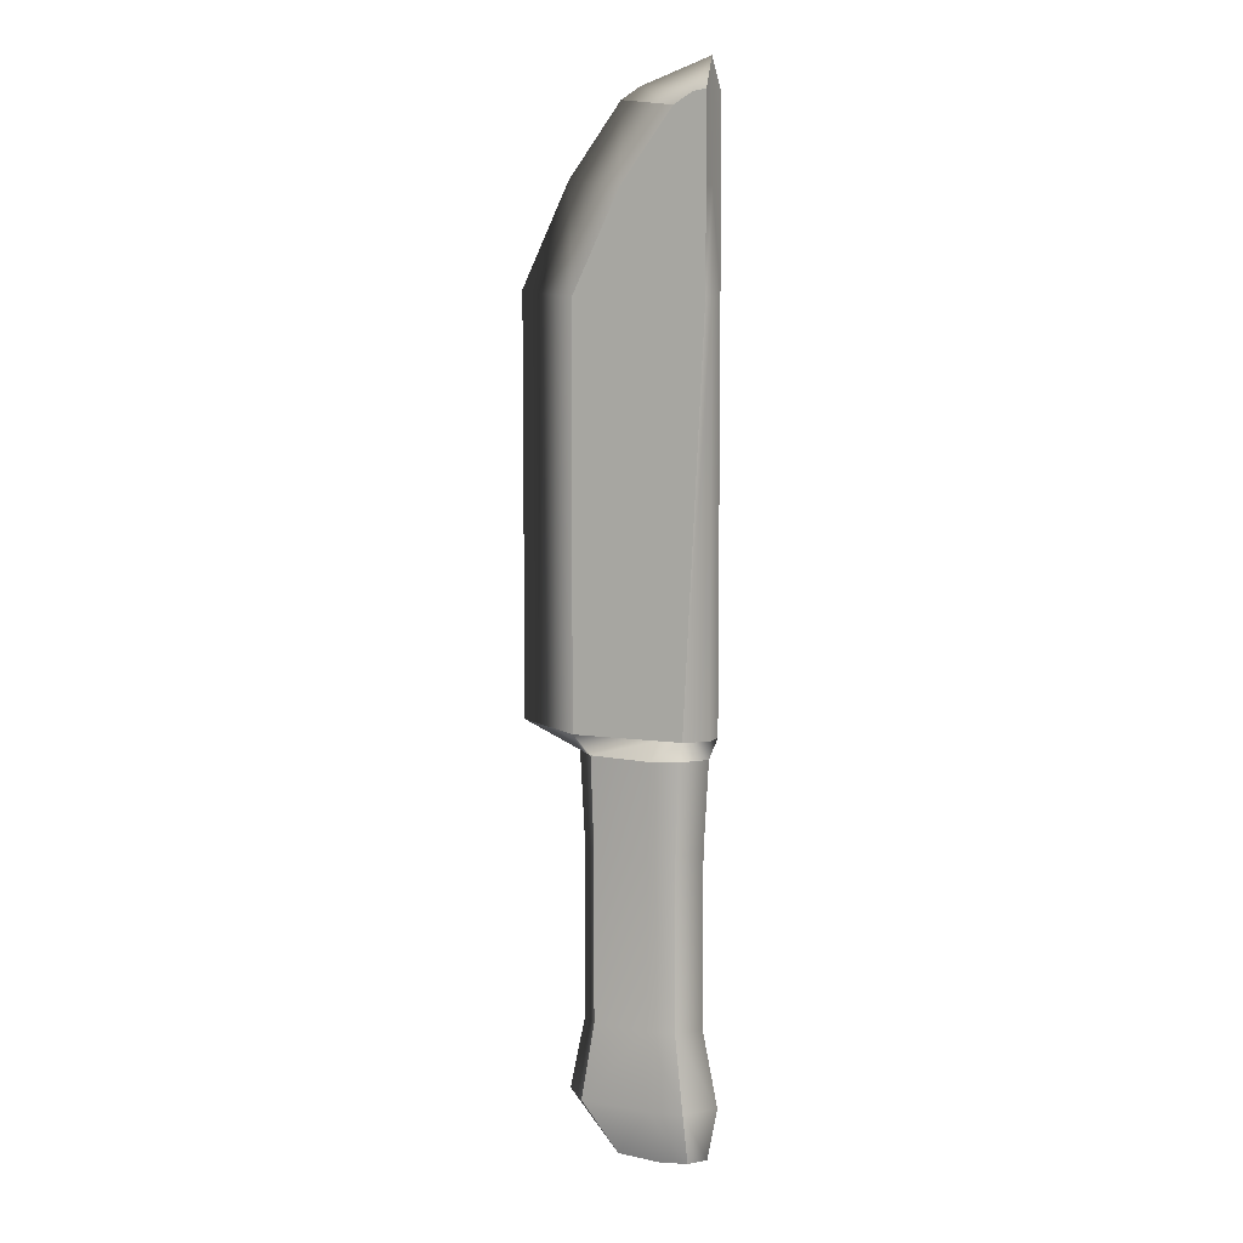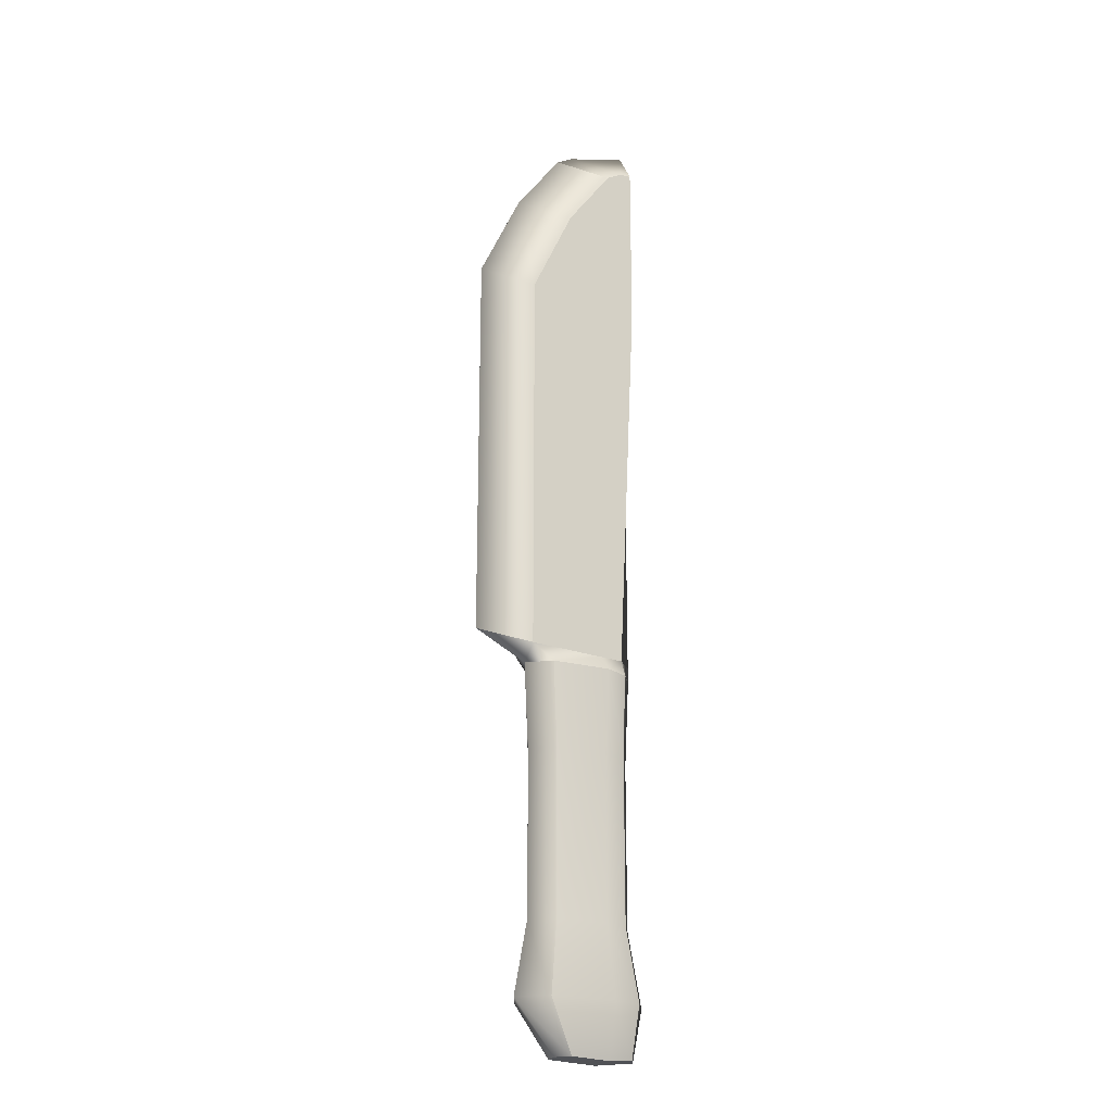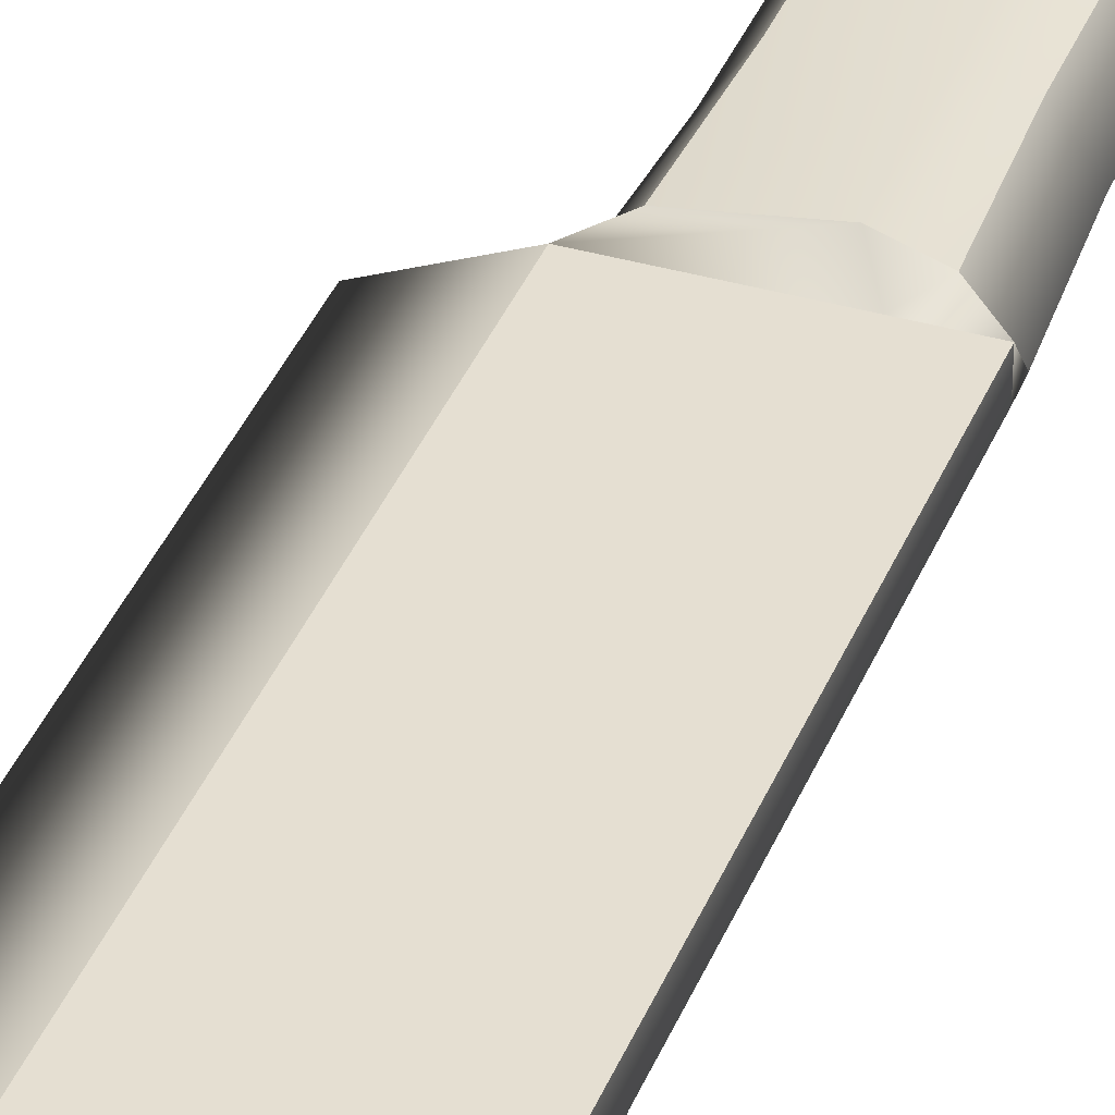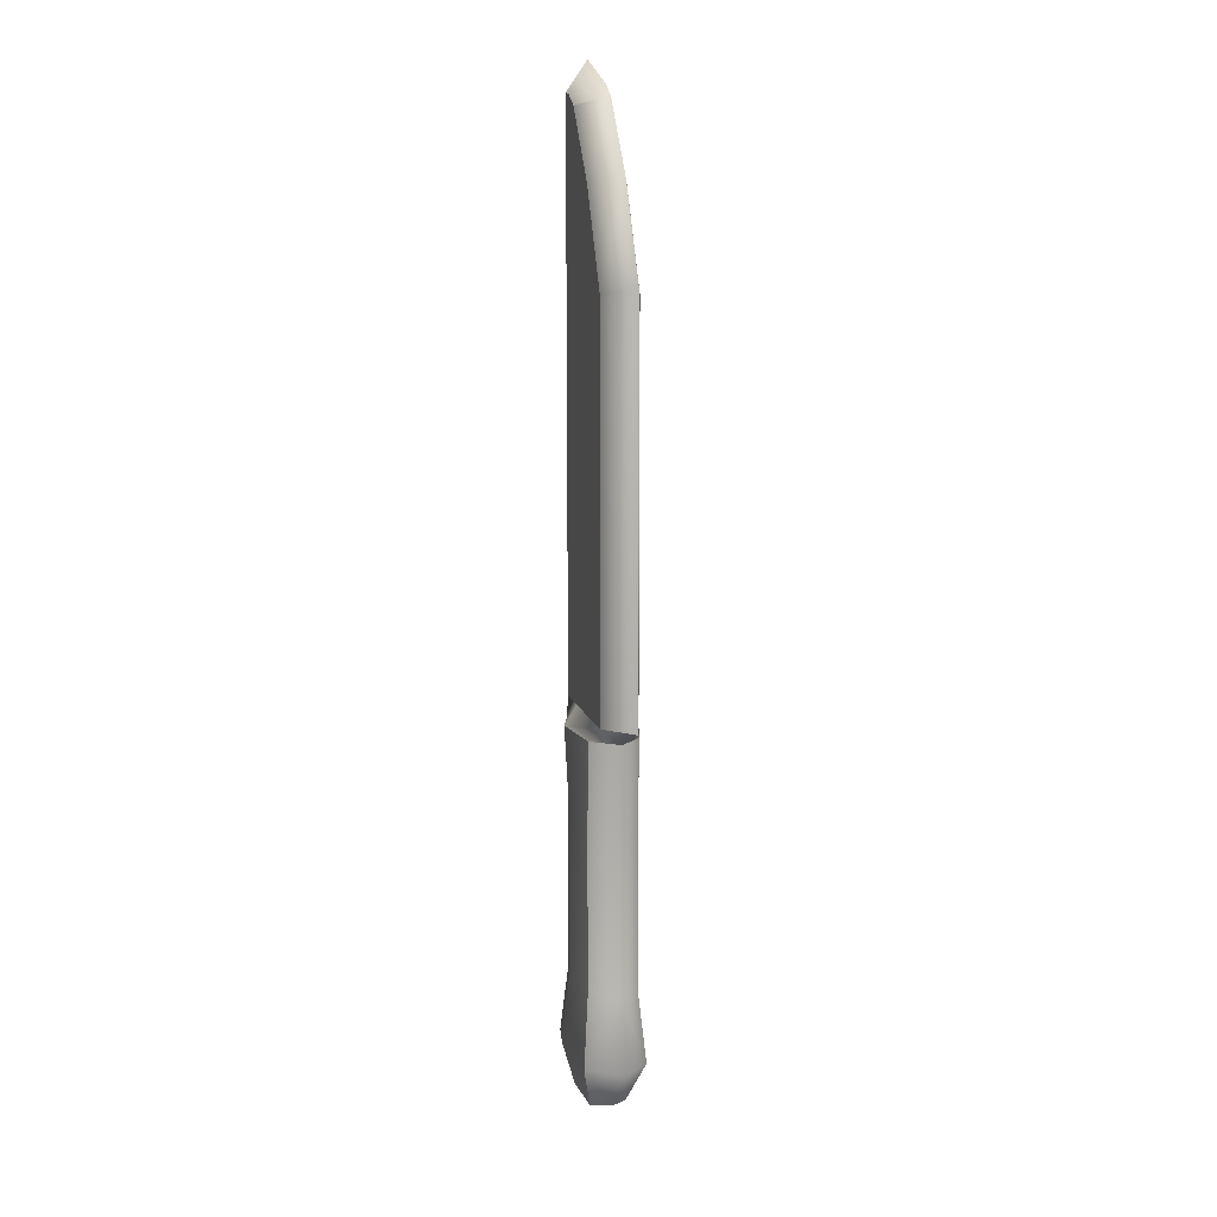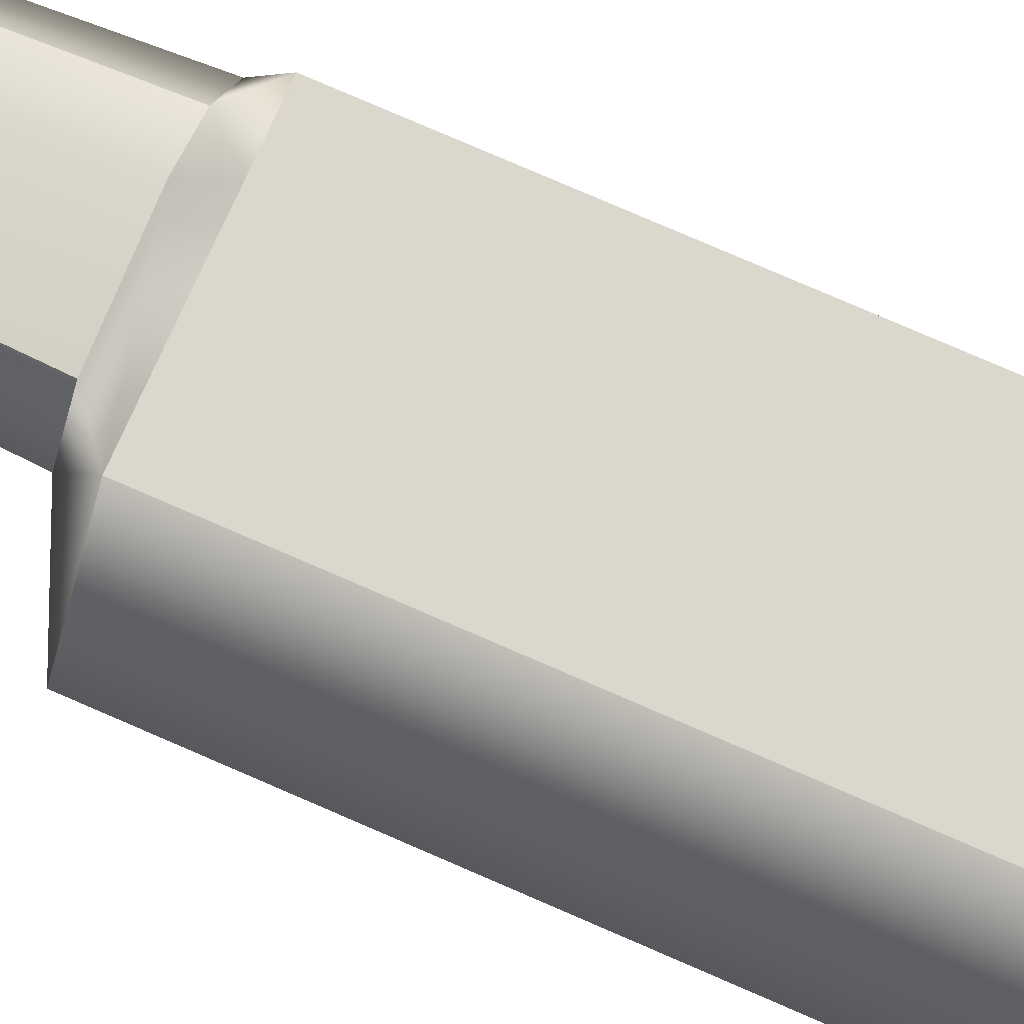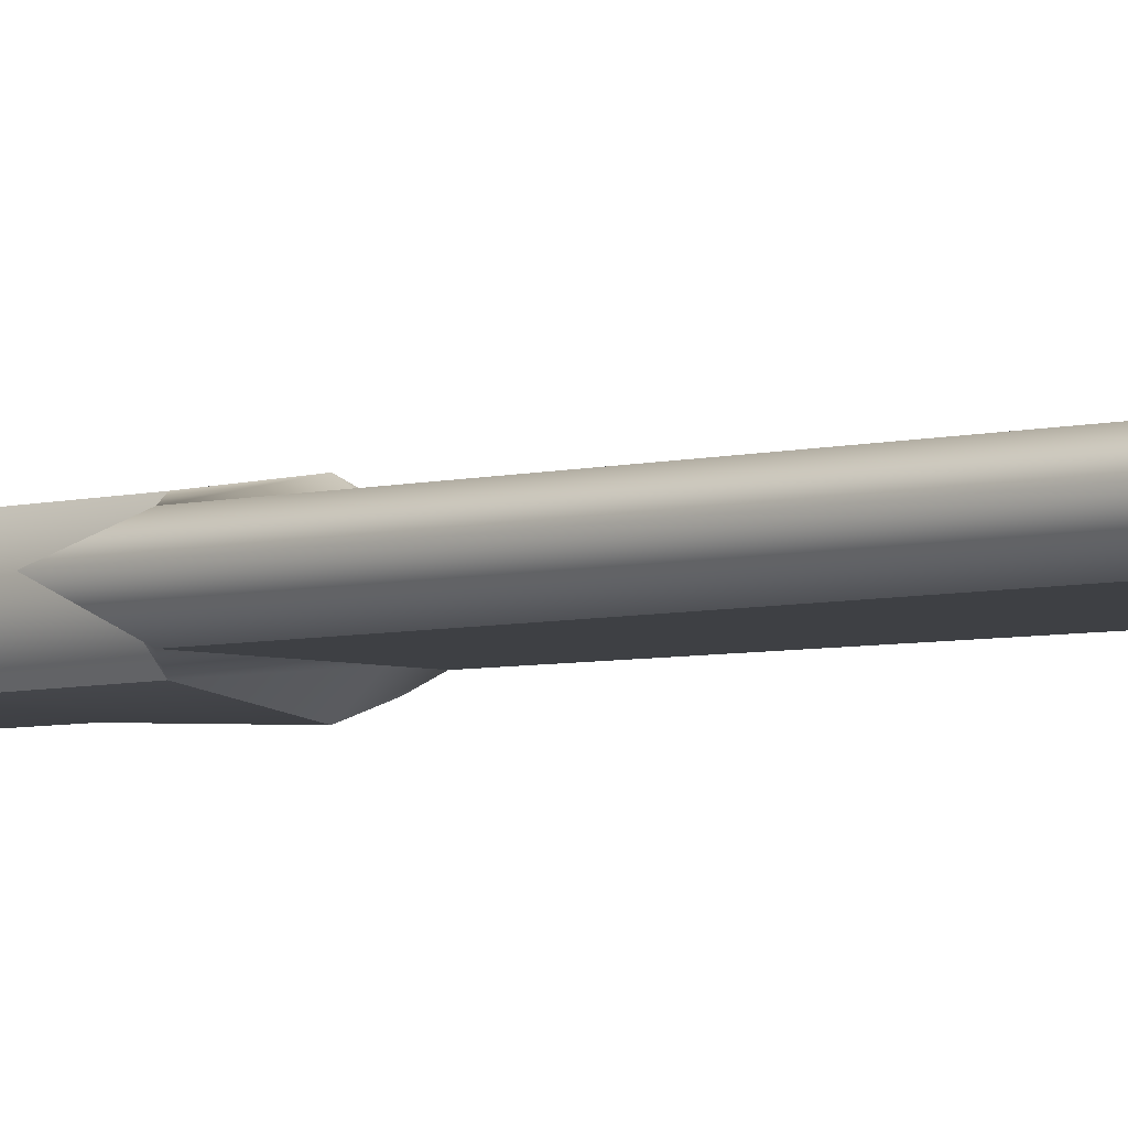
<metadata>
{"format":"obj","ext":"obj","renderer":"f3d","projection":"perspective","resolution":1024,"background":"white","views":[{"elev":7.2,"azim":23.2,"up":"+Z"},{"elev":-20.9,"azim":-35.0,"up":"+Z"},{"elev":37.4,"azim":20.2,"up":"+Y"},{"elev":12.1,"azim":-104.4,"up":"+Z"},{"elev":73.1,"azim":-66.1,"up":"+Y"},{"elev":-4.7,"azim":-47.1,"up":"+Y"}]}
</metadata>
<code>
g default
v -3.5 0.4681 9
v 2.391 0.4681 9
v -3.5 2.468 9
v 3.5 2.468 9
v 1.826 0.4681 39.58
v 3.5 0.4681 40.26
v 3.5 2.468 40.26
v 1.826 2.468 39.58
v 1.069 0.4681 9
v 1.564 2.468 9
v 2.832 2.468 40.17
v 2.832 0.4681 40.17
v -0.9637 0.4681 35.85
v 1.564 0.4681 35.85
v 3.5 0.4681 35.85
v 3.5 2.468 35.85
v 1.564 2.468 35.85
v -0.9637 2.468 35.85
v -3.5 0.4681 30.61
v 1.564 0.4681 30.61
v 3.5 0.4681 30.61
v 3.5 2.468 30.61
v 1.564 2.468 30.61
v -3.5 2.468 30.61
v 0.7951 3.065 -5.629
v 0.7951 3.065 3.364
v 2.191 2.815 3.364
v 2.191 2.815 -5.629
v 1.308 0.3872 -12.51
v 1.915 2.549 -12.51
v 2.885 2.46 -12.4
v 2.756 0.4759 -12.4
v 0.7951 -0.1284 3.364
v 0.7951 -0.1284 -5.629
v 2.191 0.1212 -5.629
v 2.191 0.1212 3.364
v -2.191 2.815 -5.629
v -2.191 0.1212 -5.629
v -2.191 0.1212 3.364
v -2.191 2.815 3.364
v 0.9102 3.296 8.084
v 2.37 2.808 8.084
v 2.37 0.1283 8.084
v 0.9102 -0.3596 8.084
v -2.37 0.1283 8.084
v -2.37 2.808 8.084
v 0.9999 -0.5398 -9.606
v 2.756 -0.2258 -9.606
v 2.756 3.162 -9.606
v 0.9999 3.476 -9.606
v -2.756 3.162 -9.606
v -2.756 -0.2258 -9.606
v -1.028 0.4759 -12.4
v -1.08 2.46 -12.4
v -6.574 1.354 9.444
v -6.574 1.354 31.05
v -4.037 1.354 36.29
v -1.247 1.354 40.03
v -0.2416 1.354 40.62
v 3.431 1.354 41.89
v 3.5 1.354 35.85
v 3.5 1.354 30.61
v 3.5 1.354 9
v 3.469 1.315 8.084
v 3.207 1.314 3.364
v 3.207 1.314 -5.629
v 4.034 1.274 -9.606
v 3.466 1.354 -12.4
v 1.915 1.344 -12.51
v -1.504 1.354 -12.4
v -4.034 1.274 -9.606
v -3.207 1.314 -5.629
v -3.207 1.314 3.364
v -3.469 1.315 8.084
g knife
f 11 59 60 7
f 25 26 27 28
f 68 69 30 31
f 33 34 35 36
f 27 65 66 28
f 37 72 73 40
f 12 14 15 6
f 60 61 16 7
f 16 17 11 7
f 18 57 58 8
f 26 41 42 27
f 64 65 27 42
f 44 33 36 43
f 40 73 74 46
f 34 47 48 35
f 28 66 67 49
f 50 25 28 49
f 51 71 72 37
f 47 29 32 48
f 49 67 68 31
f 30 50 49 31
f 70 71 51 54
f 39 33 44 45
f 38 34 33 39
f 52 47 34 38
f 53 29 47 52
f 54 30 69 70
f 51 50 30 54
f 37 25 50 51
f 40 26 25 37
f 46 41 26 40
f 11 17 18 8
f 58 59 11 8
f 13 14 12 5
f 19 20 14 13
f 15 14 20 21
f 61 62 22 16
f 22 23 17 16
f 18 17 23 24
f 24 56 57 18
f 1 9 20 19
f 21 20 9 2
f 62 63 4 22
f 4 10 23 22
f 24 23 10 3
f 3 55 56 24
f 10 4 42 41
f 4 63 64 42
f 2 9 44 43
f 74 55 3 46
f 9 1 45 44
f 3 10 41 46
f 56 55 1 19
f 57 56 19 13
f 58 57 13 5
f 5 12 59 58
f 60 59 12 6
f 15 61 60 6
f 21 62 61 15
f 2 63 62 21
f 64 63 2 43
f 43 36 65 64
f 66 65 36 35
f 67 66 35 48
f 68 67 48 32
f 29 69 68 32
f 70 69 29 53
f 53 52 71 70
f 72 71 52 38
f 73 72 38 39
f 74 73 39 45
f 1 55 74 45

</code>
